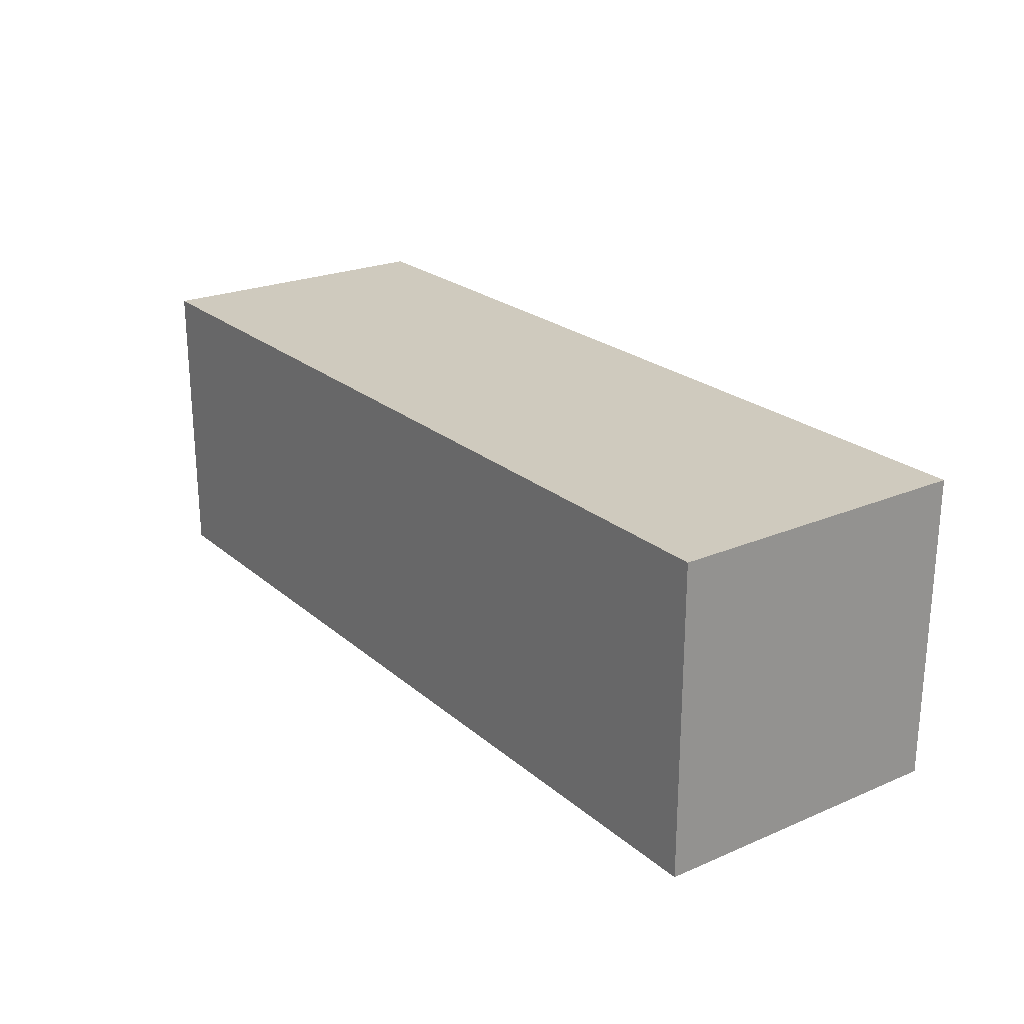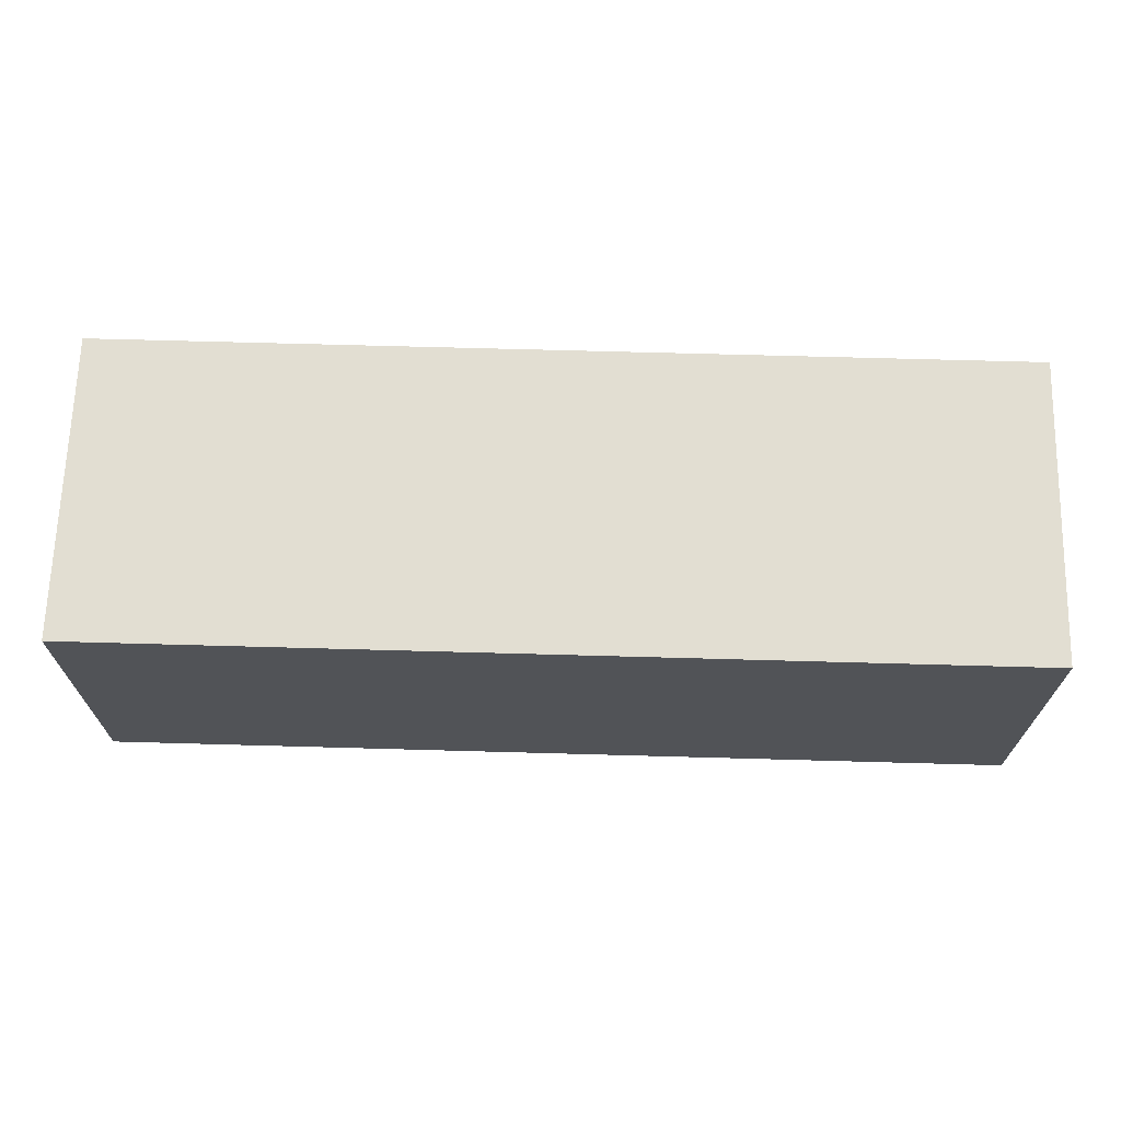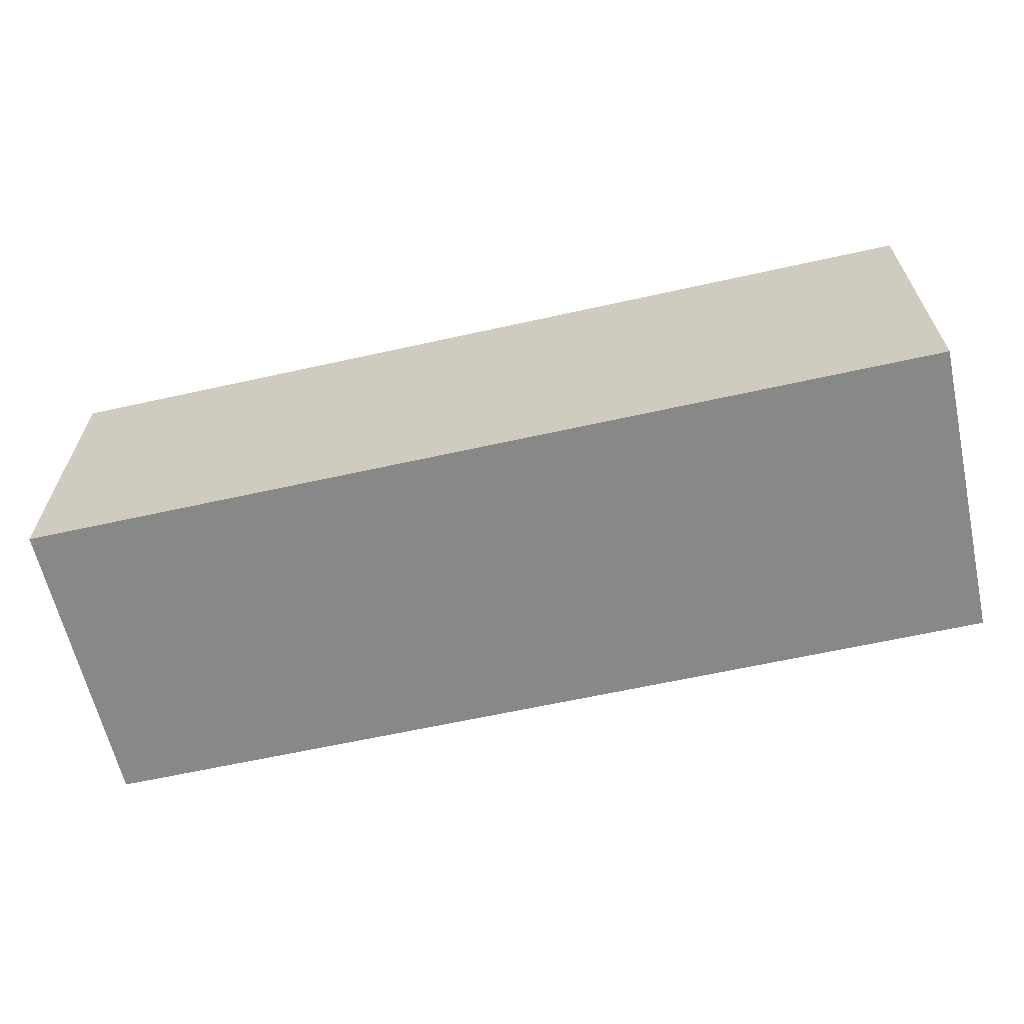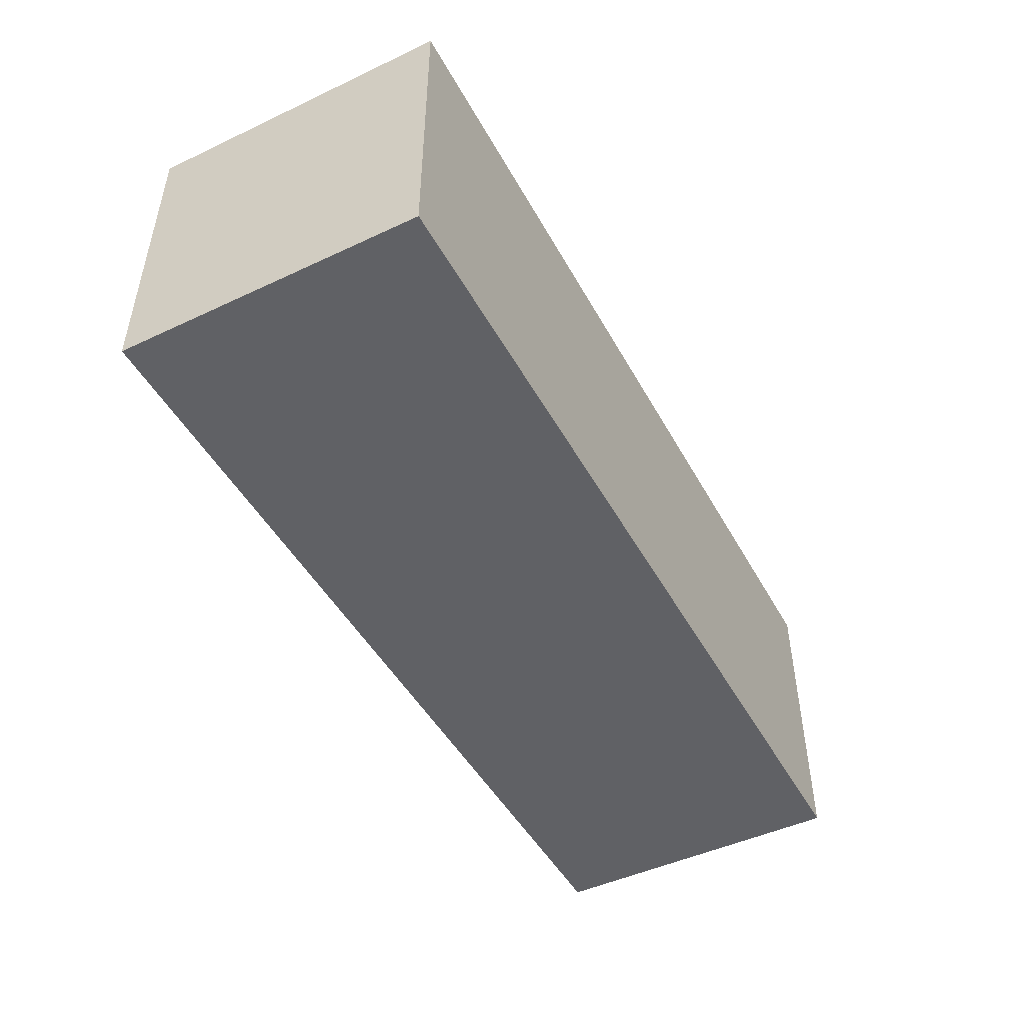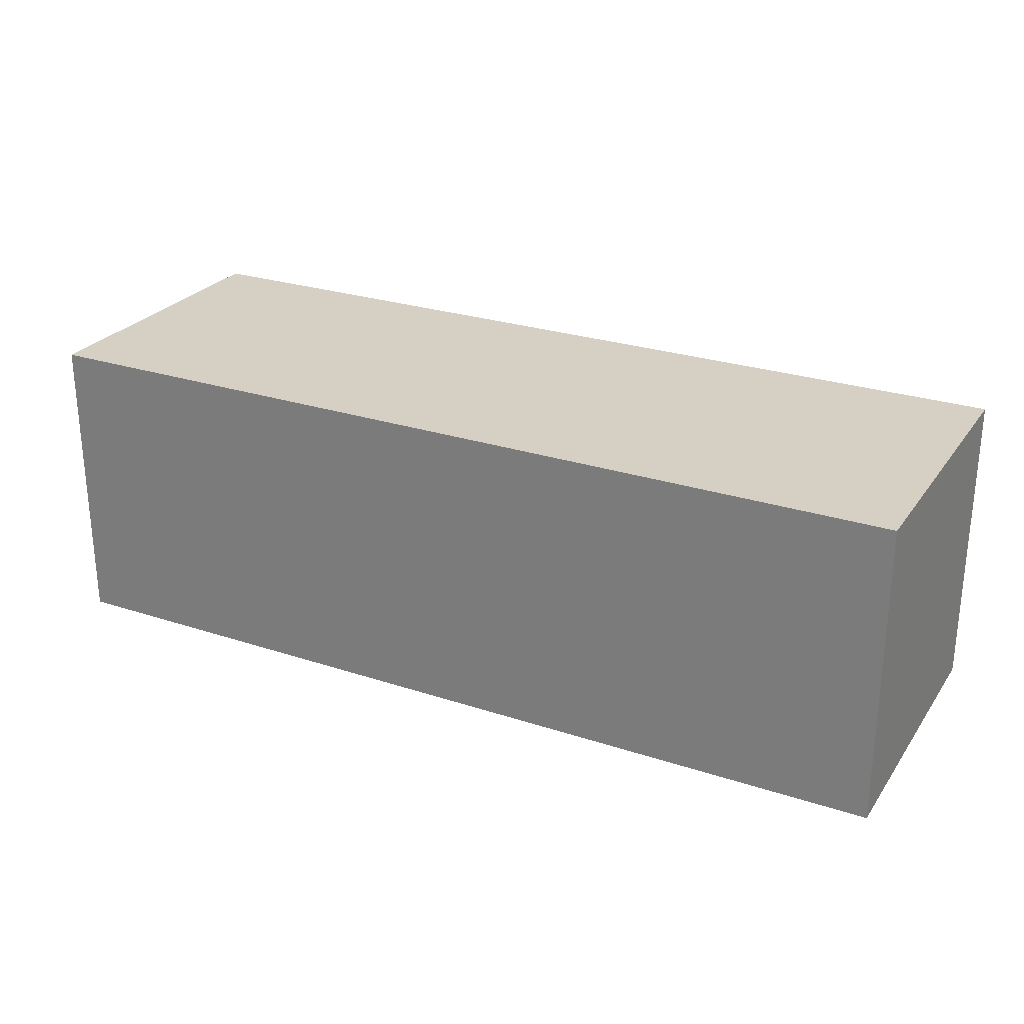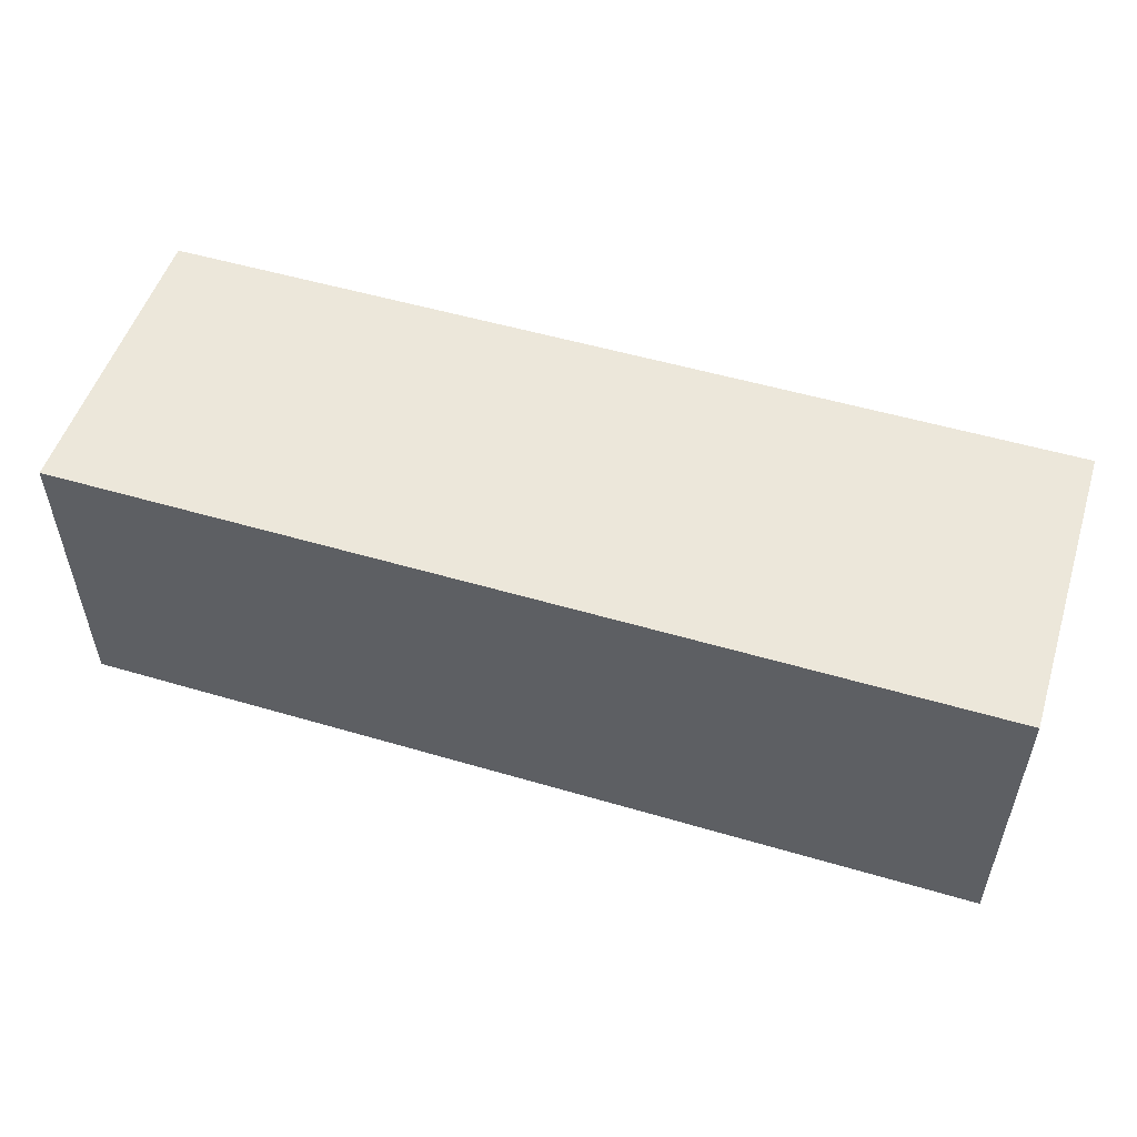
<metadata>
{"format":"obj","ext":"obj","renderer":"f3d","projection":"perspective","resolution":1024,"background":"white","views":[{"elev":23.2,"azim":54.3,"up":"+Y"},{"elev":67.8,"azim":-178.4,"up":"+Y"},{"elev":-62.7,"azim":-167.3,"up":"+Y"},{"elev":-47.6,"azim":117.8,"up":"+Z"},{"elev":26.3,"azim":27.4,"up":"+Y"},{"elev":52.5,"azim":-162.4,"up":"+Y"}]}
</metadata>
<code>
o
v 0.5 3 0.1
v 0.5 3 -0.3
v 0.5 3.4 0.1
v 0.5 3.4 -0.3
v 1.7 3 0.1
v 1.7 3 -0.3
v 1.7 3.4 0.1
v 1.7 3.4 -0.3
v 0.5 3 0.1
v 0.5 3.4 0.1
v 0.9 3 0.1
v 0.9 3.4 0.1
v 1.7 3 0.1
v 1.7 3.4 0.1
v 0.5 3 -0.3
v 0.5 3.4 -0.3
v 0.9 3 -0.3
v 0.9 3.4 -0.3
v 1.7 3 -0.3
v 1.7 3.4 -0.3
v 0.5 3 0.1
v 0.9 3 0.1
v 1.7 3 0.1
v 0.5 3 -0.3
v 0.9 3 -0.3
v 1.7 3 -0.3
v 0.5 3.4 0.1
v 0.9 3.4 0.1
v 1.7 3.4 0.1
v 0.5 3.4 -0.3
v 0.9 3.4 -0.3
v 1.7 3.4 -0.3
f 3 2 1
f 4 2 3
f 5 6 7
f 7 6 8
f 11 10 9
f 12 10 11
f 13 12 11
f 14 12 13
f 15 16 17
f 17 16 18
f 17 18 19
f 19 18 20
f 24 22 21
f 25 23 22
f 25 22 24
f 26 23 25
f 27 28 30
f 28 29 31
f 30 28 31
f 31 29 32

</code>
